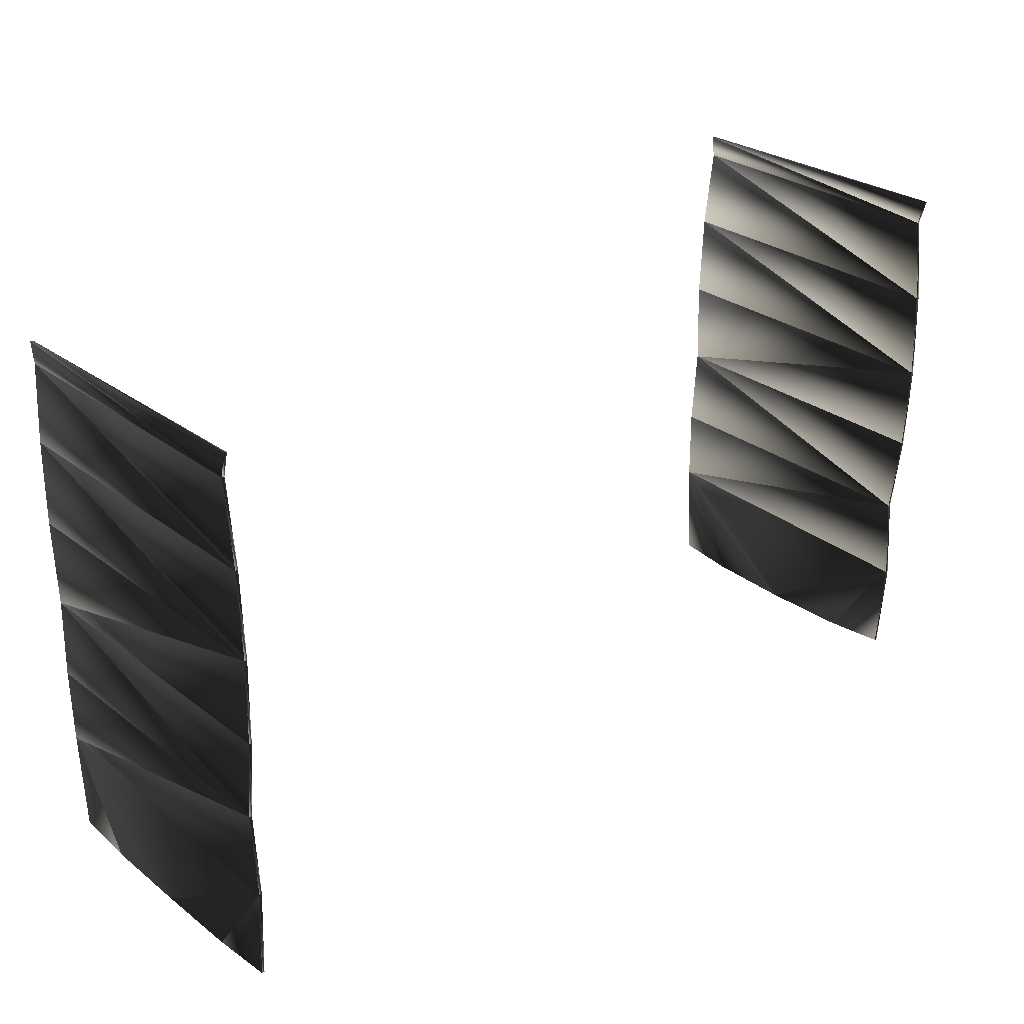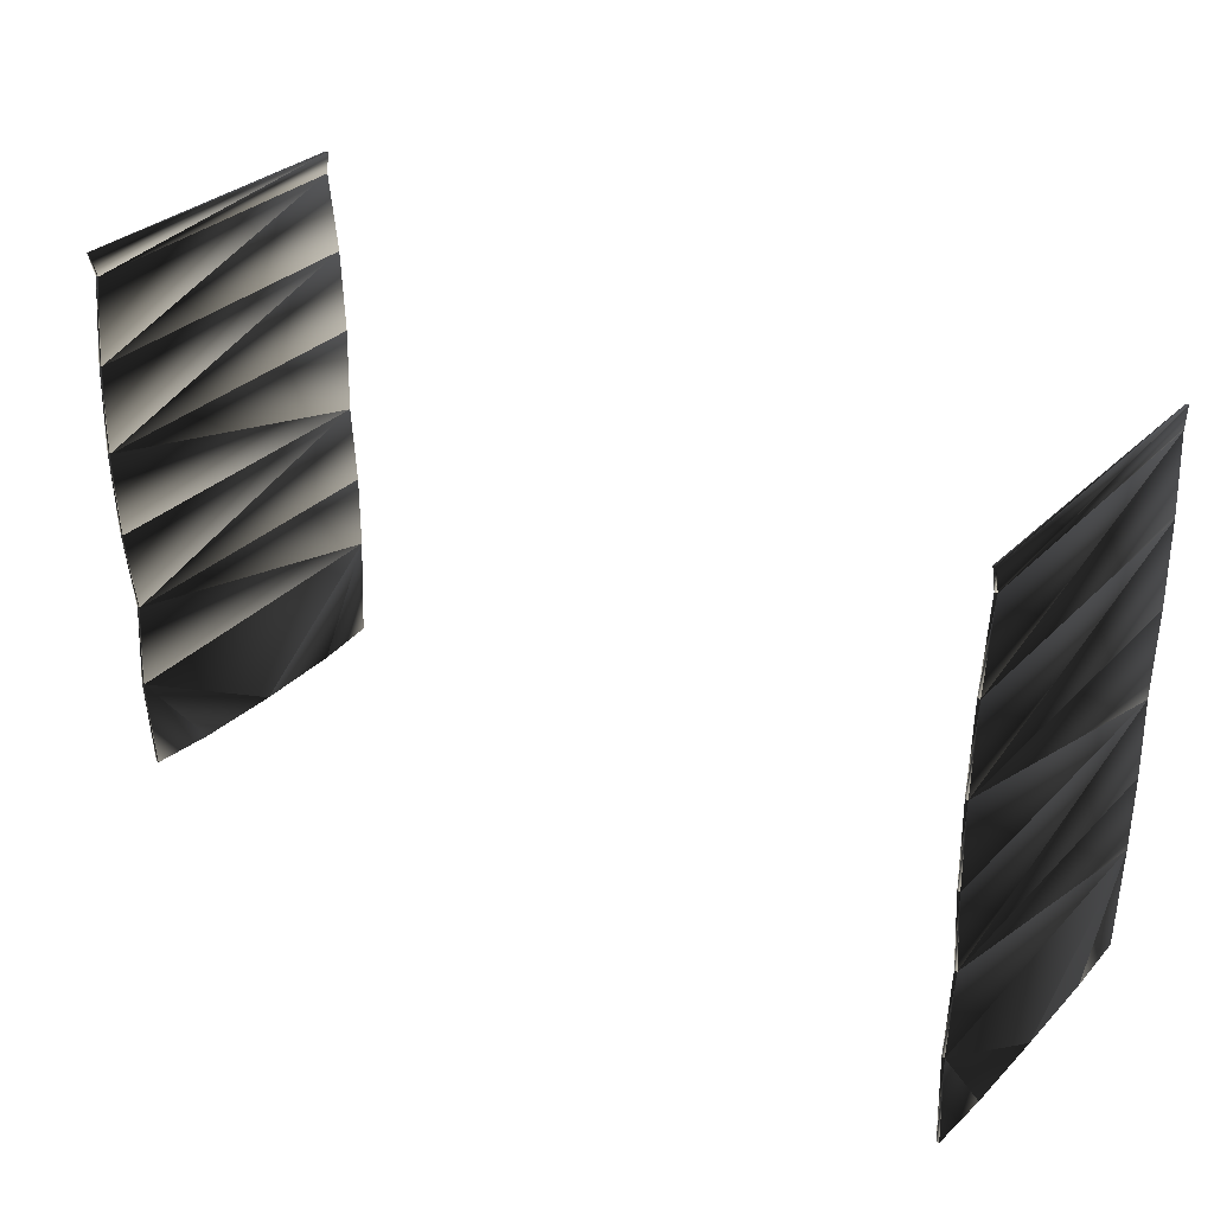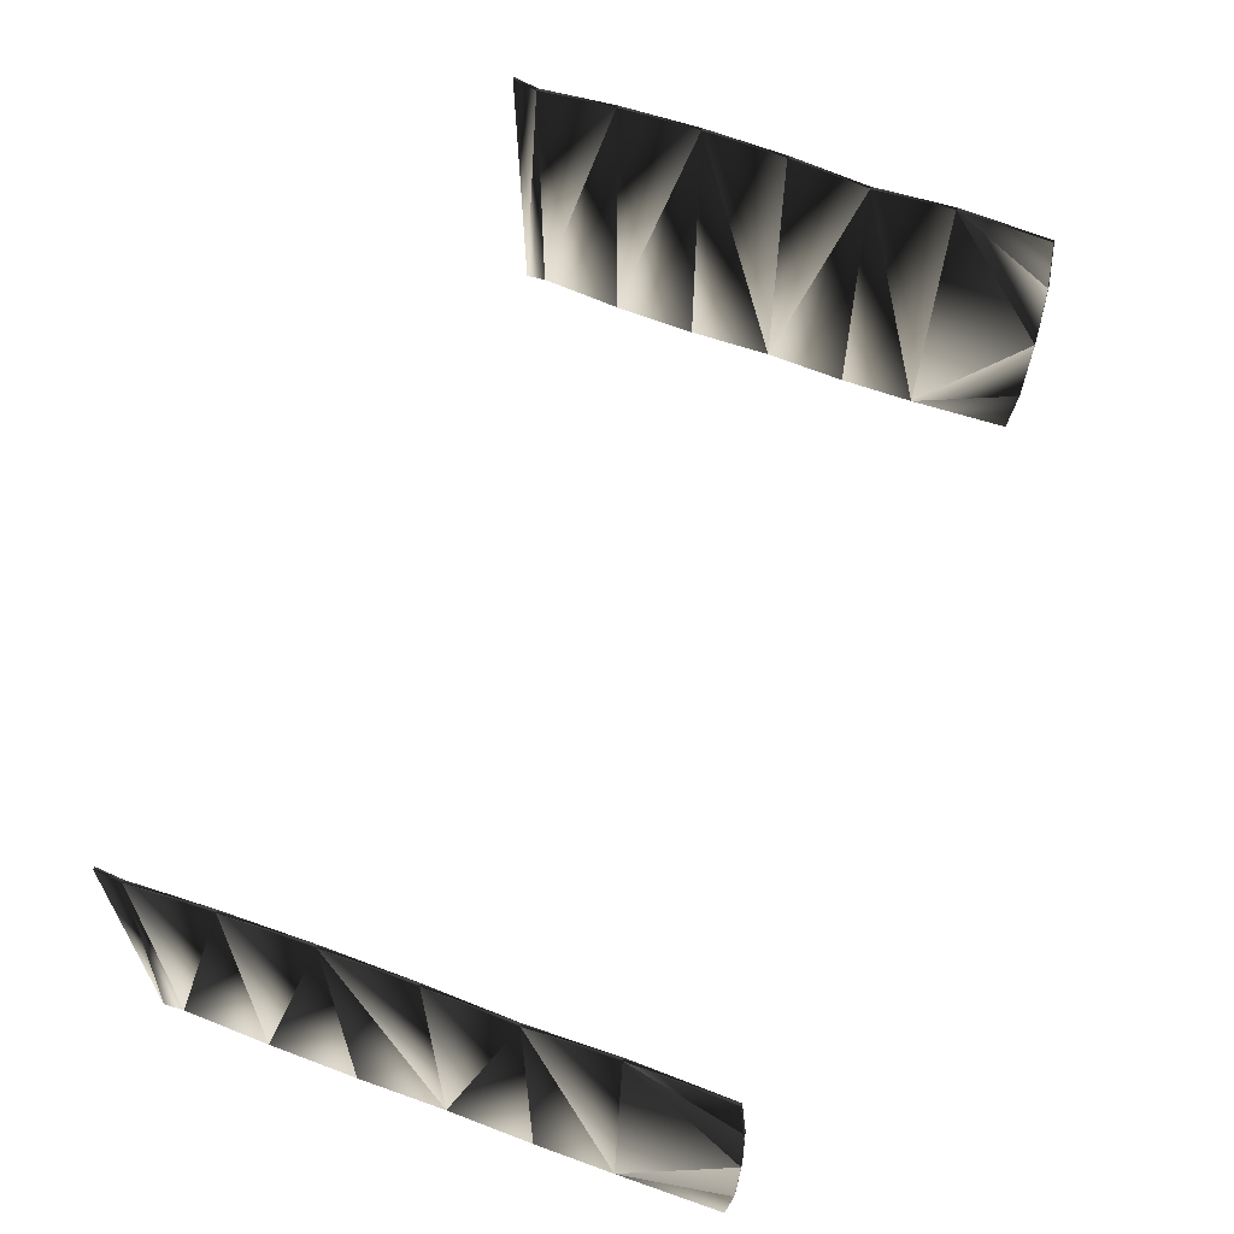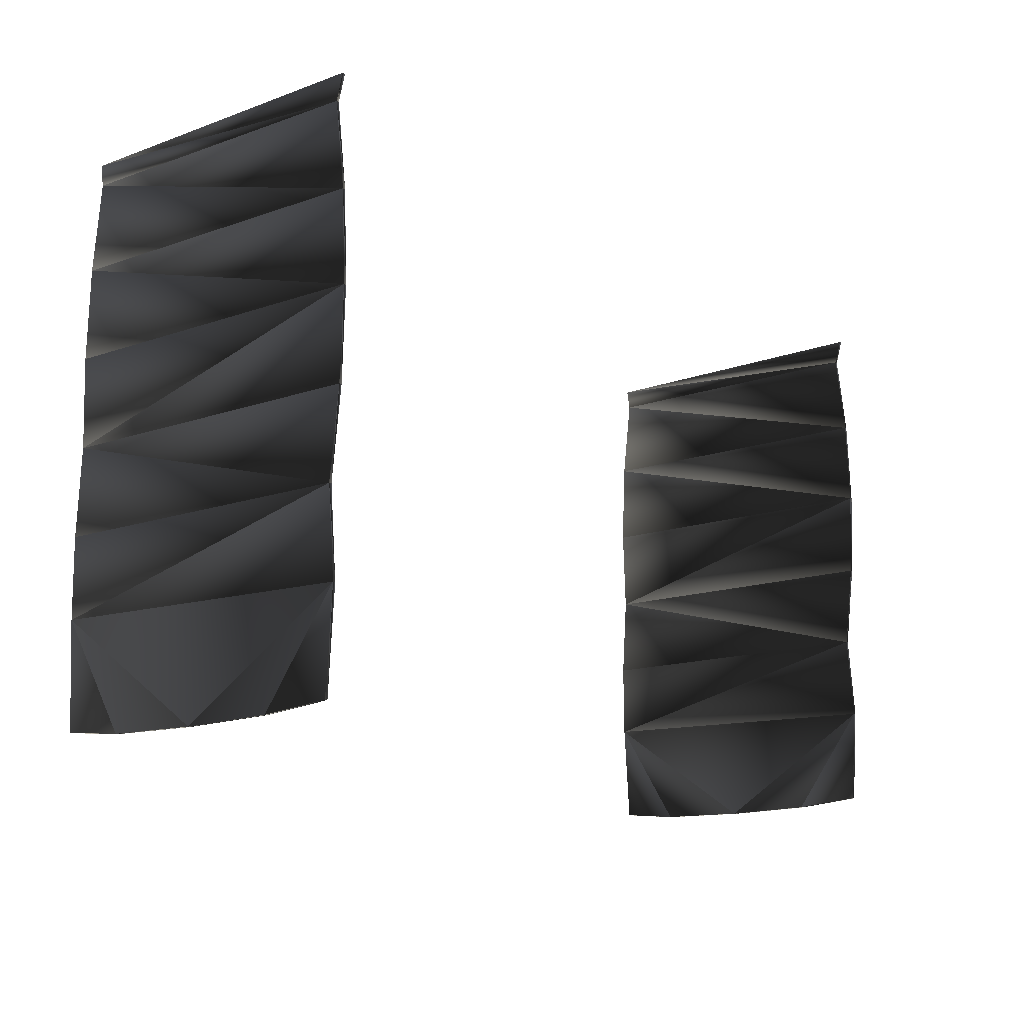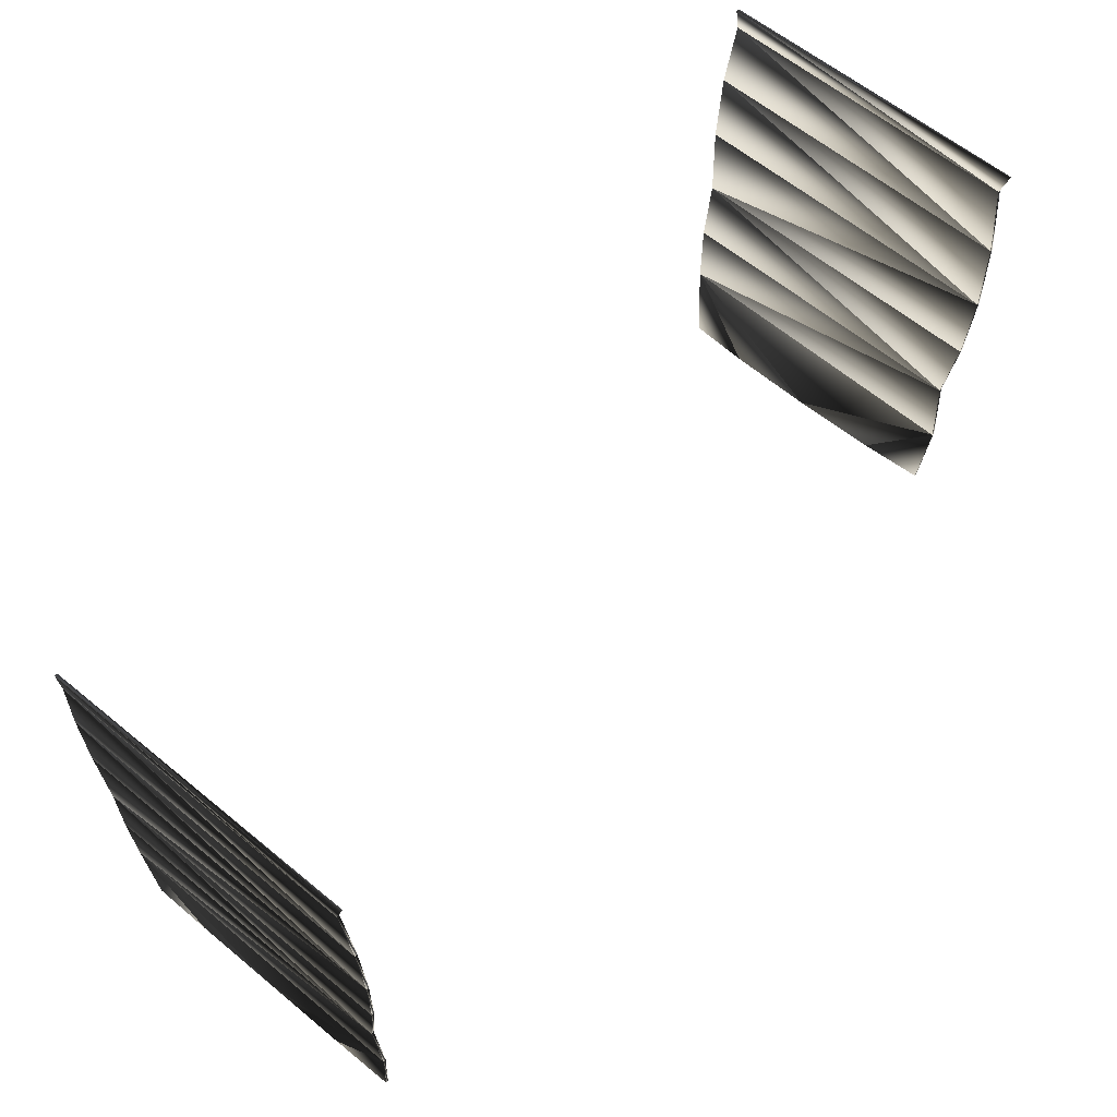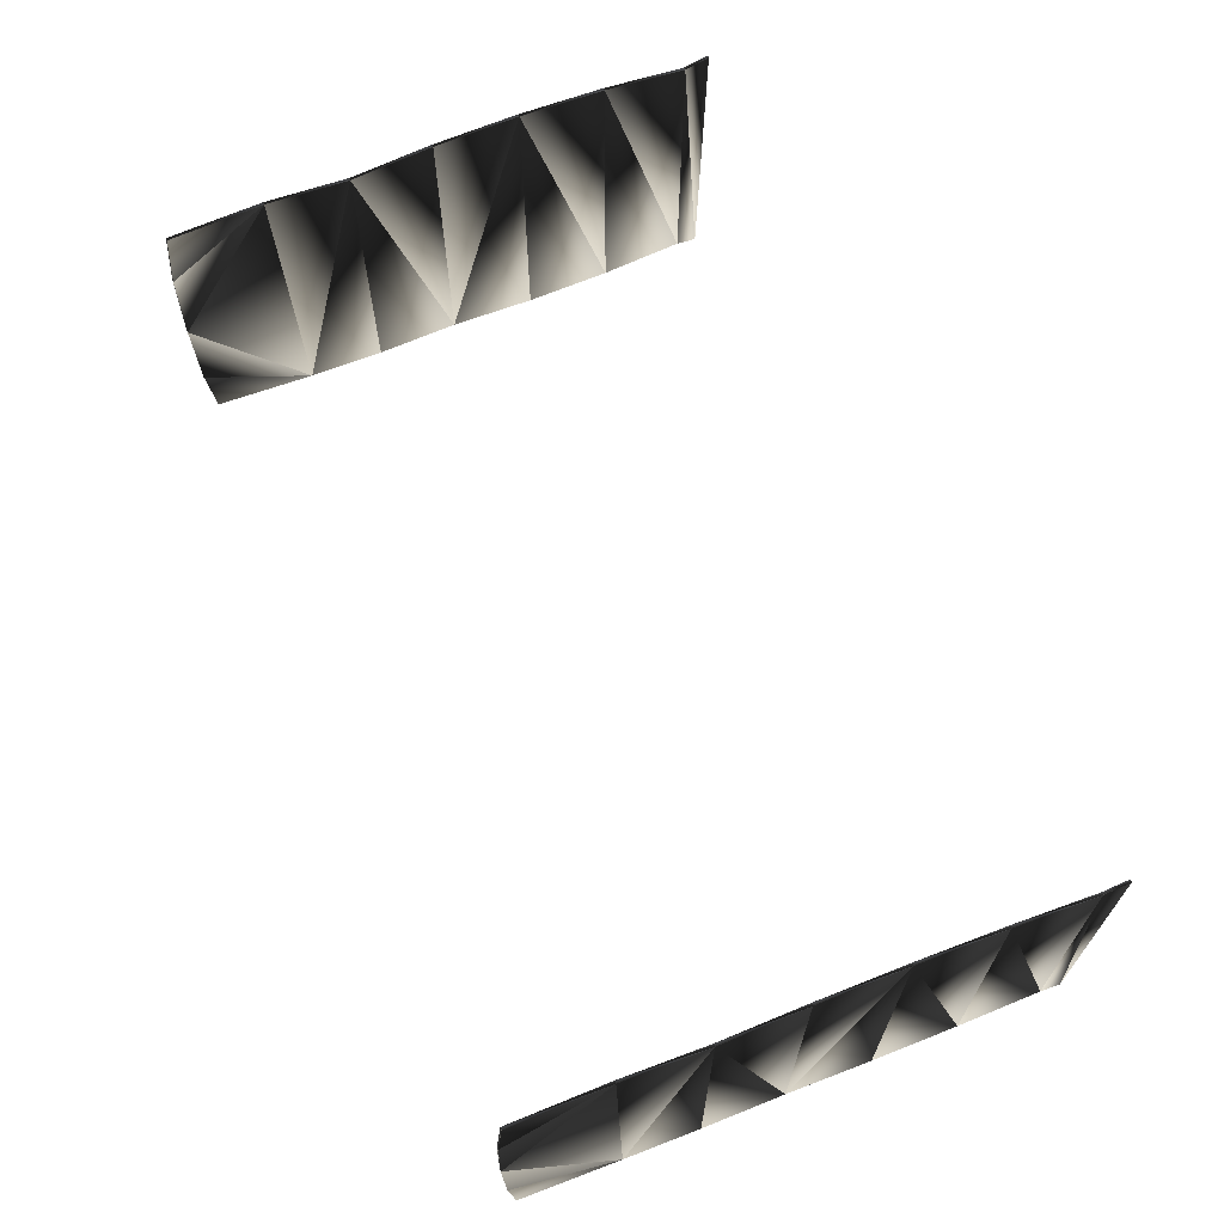
<metadata>
{"format":"obj","ext":"obj","renderer":"f3d","projection":"perspective","resolution":1024,"background":"white","views":[{"elev":28.4,"azim":-41.4,"up":"+Y"},{"elev":32.0,"azim":36.4,"up":"+Y"},{"elev":60.7,"azim":-69.2,"up":"+Z"},{"elev":-14.4,"azim":-52.6,"up":"+Y"},{"elev":62.8,"azim":-50.2,"up":"+Y"},{"elev":65.6,"azim":68.3,"up":"+Z"}]}
</metadata>
<code>
o torso_black_body
v 0.6211 1.03 -0.2362
v 0.6204 0.9065 -0.2318
v 0.6198 0.788 -0.2387
v 0.6192 0.6787 -0.2376
v 0.6187 0.533 -0.2291
v 0.6183 0.5245 -0.1444
v 0.6179 0.5221 -0.0171
v 0.6183 0.5245 0.1102
v 0.6187 0.533 0.2049
v 0.6192 0.6687 0.2134
v 0.6198 0.788 0.2045
v 0.6204 0.9065 0.2176
v 0.6211 1.03 0.222
v 0.6217 1.153 0.2176
v 0.6223 1.271 0.2045
v 0.6223 1.271 -0.2187
v 0.6217 1.153 -0.2318
v 0.6226 1.306 0.214
v 0.6226 1.301 -0.2232
v -0.6399 1.03 -0.2362
v -0.6393 0.9065 -0.2318
v -0.6387 0.788 -0.2387
v -0.6381 0.6787 -0.2376
v -0.6376 0.533 -0.2291
v -0.6372 0.5245 -0.1444
v -0.6367 0.5221 -0.0171
v -0.6372 0.5245 0.1102
v -0.6376 0.533 0.2049
v -0.6381 0.6687 0.2134
v -0.6387 0.788 0.2045
v -0.6393 0.9065 0.2176
v -0.6399 1.03 0.222
v -0.6406 1.153 0.2176
v -0.6412 1.271 0.2045
v -0.6412 1.271 -0.2187
v -0.6406 1.153 -0.2318
v -0.6415 1.306 0.214
v -0.6415 1.301 -0.2232
v 0.6171 1.03 -0.2362
v 0.6164 0.9065 -0.2318
v 0.6158 0.788 -0.2387
v 0.6152 0.6788 -0.2376
v 0.6147 0.533 -0.2291
v 0.6143 0.5245 -0.1444
v 0.6139 0.5221 -0.0171
v 0.6143 0.5245 0.1102
v 0.6147 0.533 0.2049
v 0.6152 0.6688 0.2134
v 0.6158 0.788 0.2045
v 0.6164 0.9065 0.2176
v 0.6171 1.03 0.222
v 0.6177 1.153 0.2176
v 0.6184 1.271 0.2045
v 0.6184 1.271 -0.2187
v 0.6177 1.153 -0.2318
v 0.6187 1.306 0.214
v 0.6187 1.301 -0.2232
v -0.636 1.03 -0.2362
v -0.6353 0.9065 -0.2318
v -0.6347 0.788 -0.2387
v -0.6341 0.6788 -0.2376
v -0.6336 0.533 -0.2291
v -0.6332 0.5245 -0.1444
v -0.6328 0.5221 -0.0171
v -0.6332 0.5245 0.1102
v -0.6336 0.533 0.2049
v -0.6341 0.6688 0.2134
v -0.6347 0.788 0.2045
v -0.6353 0.9065 0.2176
v -0.636 1.03 0.222
v -0.6366 1.153 0.2176
v -0.6372 1.271 0.2045
v -0.6372 1.271 -0.2187
v -0.6366 1.153 -0.2318
v -0.6375 1.306 0.214
v -0.6375 1.301 -0.2232
f 15 14 16
f 34 38 35
f 53 57 54
f 72 71 73
f 1 40 39
f 2 41 40
f 3 42 41
f 4 43 42
f 6 43 5
f 7 44 6
f 8 47 46
f 10 47 9
f 11 48 10
f 12 49 11
f 13 50 12
f 14 51 13
f 15 52 14
f 15 56 53
f 16 55 54
f 17 39 55
f 16 57 19
f 18 57 56
f 7 46 45
f 20 59 21
f 21 60 22
f 22 61 23
f 23 62 24
f 25 62 63
f 26 63 64
f 27 66 28
f 29 66 67
f 30 67 68
f 31 68 69
f 32 69 70
f 33 70 71
f 34 71 72
f 34 75 37
f 35 74 36
f 36 58 20
f 35 76 73
f 37 76 38
f 26 65 27
f 2 1 13
f 1 17 13
f 16 19 15
f 19 18 15
f 17 16 14
f 13 17 14
f 4 3 11
f 3 2 11
f 6 5 4
f 8 7 10
f 7 6 4
f 10 9 8
f 13 12 2
f 12 11 2
f 11 10 4
f 7 4 10
f 21 22 30
f 22 23 30
f 23 24 25
f 25 26 23
f 26 27 29
f 23 26 29
f 27 28 29
f 30 31 21
f 31 32 21
f 29 30 23
f 36 20 32
f 20 21 32
f 32 33 36
f 33 34 35
f 34 37 38
f 35 36 33
f 40 41 49
f 41 42 49
f 42 43 44
f 44 45 42
f 45 46 48
f 42 45 48
f 46 47 48
f 49 50 40
f 50 51 40
f 48 49 42
f 55 39 51
f 39 40 51
f 51 52 55
f 52 53 54
f 53 56 57
f 54 55 52
f 59 58 70
f 58 74 70
f 73 76 72
f 76 75 72
f 74 73 71
f 70 74 71
f 61 60 68
f 60 59 68
f 63 62 61
f 65 64 67
f 64 63 61
f 67 66 65
f 70 69 59
f 69 68 59
f 68 67 61
f 64 61 67
f 1 2 40
f 2 3 41
f 3 4 42
f 4 5 43
f 6 44 43
f 7 45 44
f 8 9 47
f 10 48 47
f 11 49 48
f 12 50 49
f 13 51 50
f 14 52 51
f 15 53 52
f 15 18 56
f 16 17 55
f 17 1 39
f 16 54 57
f 18 19 57
f 7 8 46
f 20 58 59
f 21 59 60
f 22 60 61
f 23 61 62
f 25 24 62
f 26 25 63
f 27 65 66
f 29 28 66
f 30 29 67
f 31 30 68
f 32 31 69
f 33 32 70
f 34 33 71
f 34 72 75
f 35 73 74
f 36 74 58
f 35 38 76
f 37 75 76
f 26 64 65

</code>
